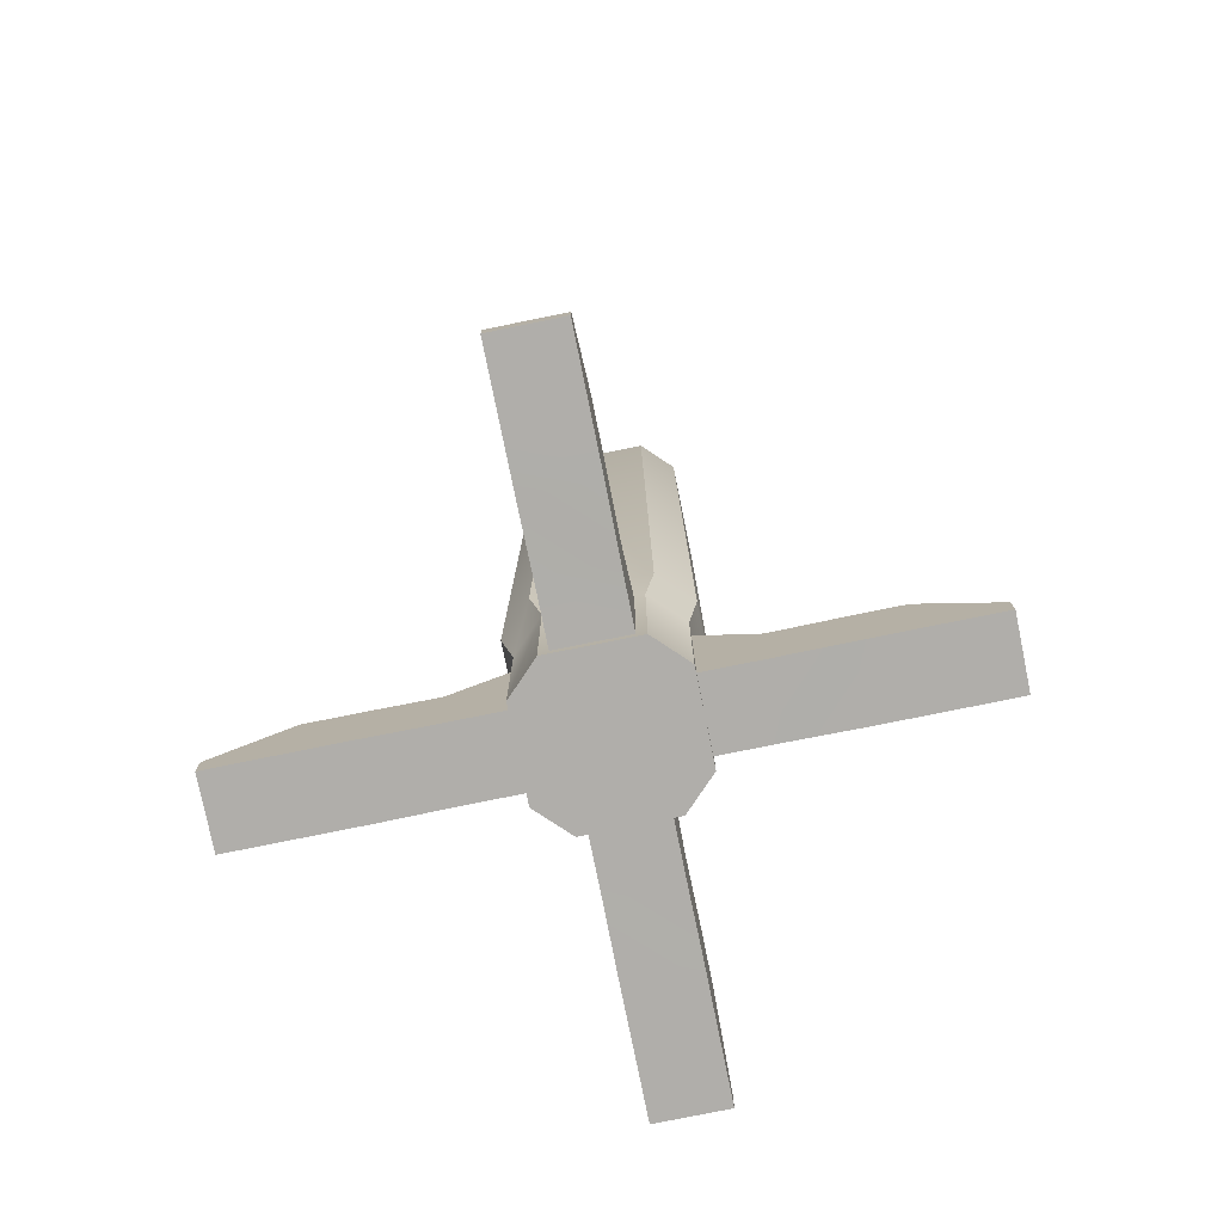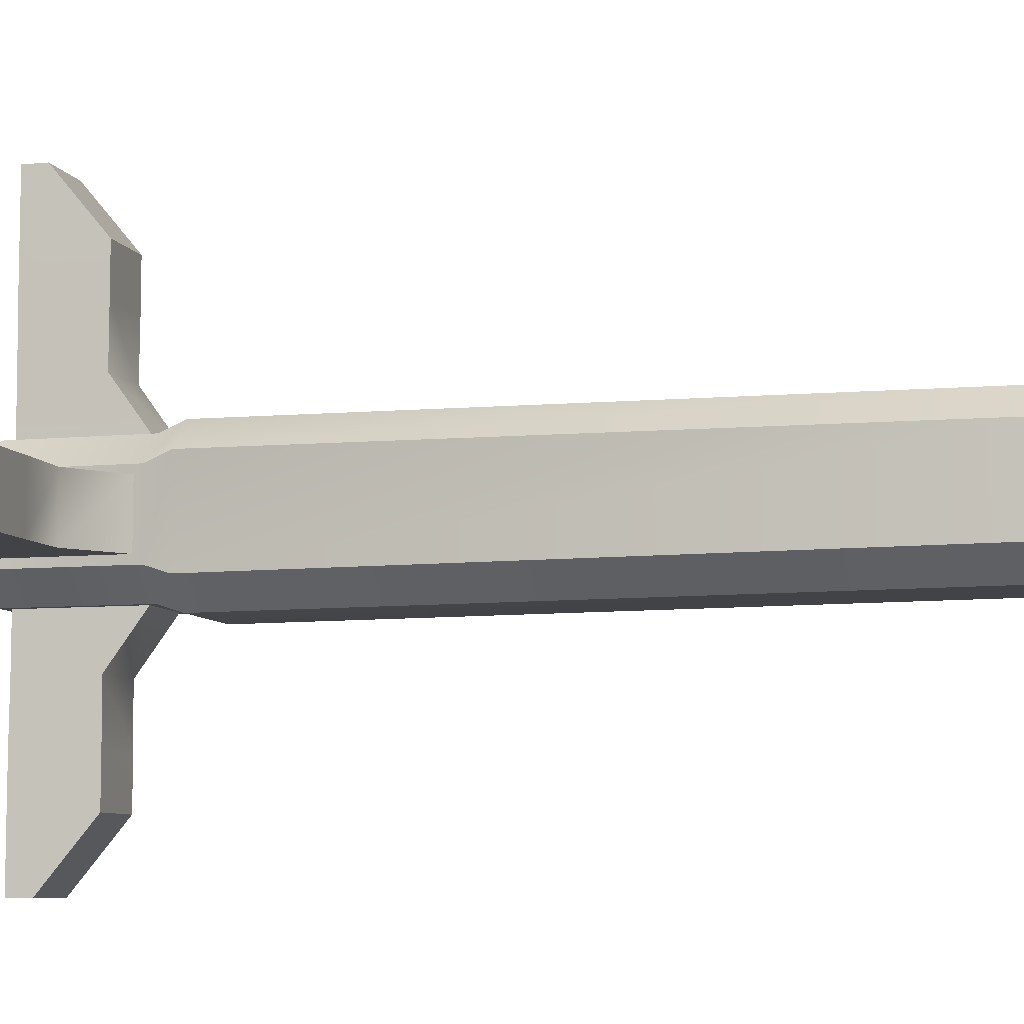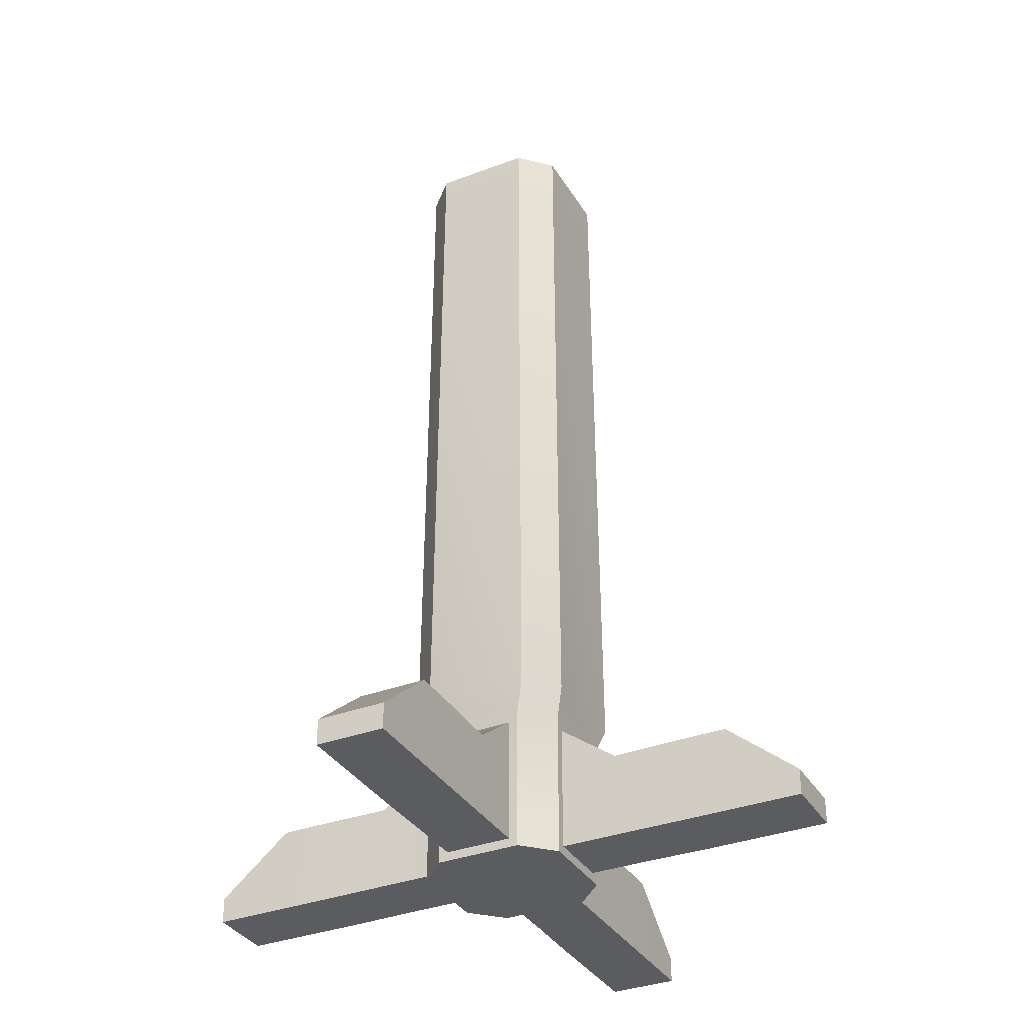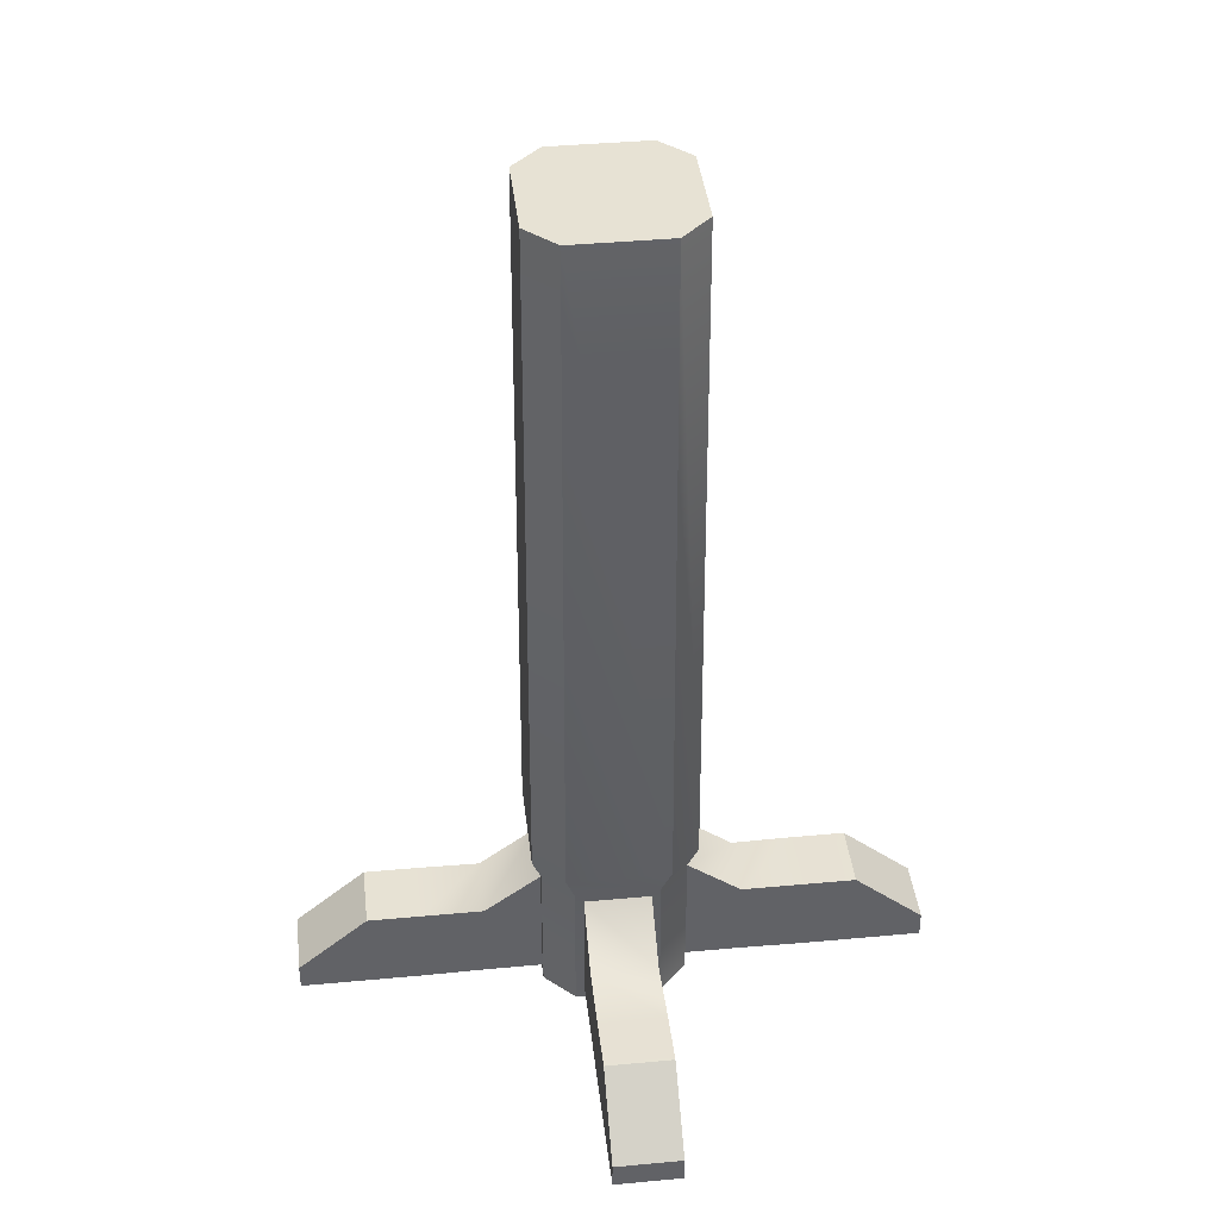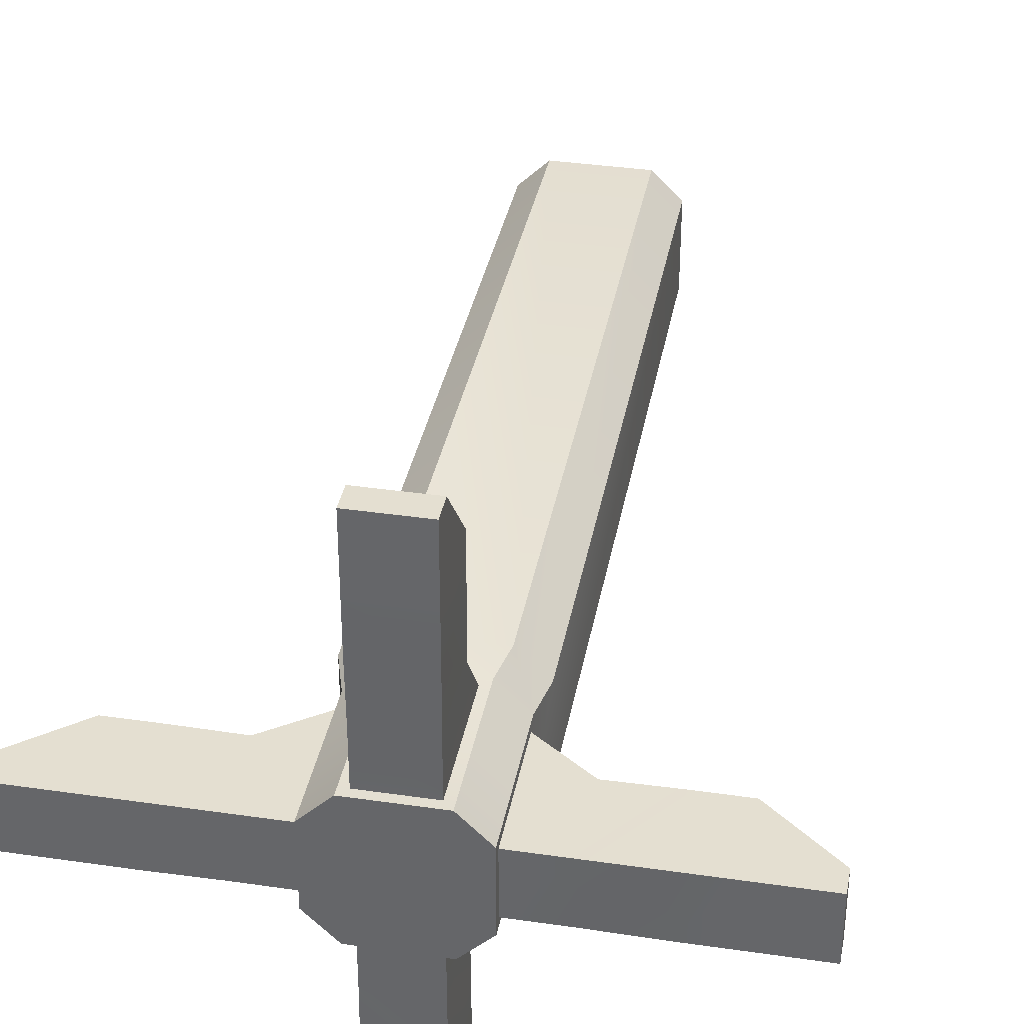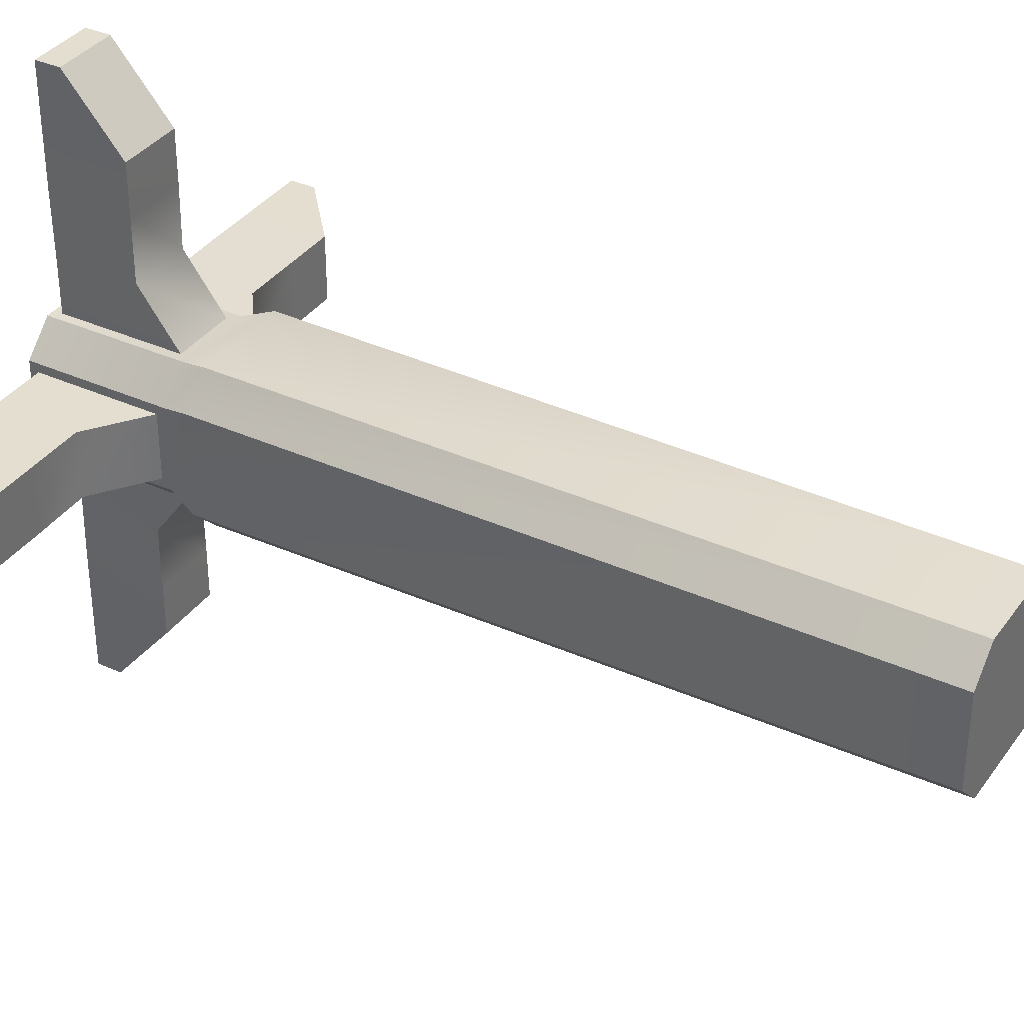
<metadata>
{"format":"obj","ext":"obj","renderer":"f3d","projection":"perspective","resolution":1024,"background":"white","views":[{"elev":-77.7,"azim":-78.5,"up":"+Y"},{"elev":-7.6,"azim":105.7,"up":"+Z"},{"elev":-34.5,"azim":-63.1,"up":"+Y"},{"elev":39.7,"azim":-6.6,"up":"+Y"},{"elev":36.7,"azim":10.7,"up":"+Z"},{"elev":35.9,"azim":120.8,"up":"+Z"}]}
</metadata>
<code>
o Cube
v -24.21 -24.21 -14.21
v -14.21 -24.21 -24.21
v 14.21 -24.21 -24.21
v 24.21 -24.21 -14.21
v 24.21 -24.21 14.21
v 14.21 -24.21 24.21
v -24.21 -24.21 14.21
v -14.21 -24.21 24.21
v -24.21 24.21 -14.21
v -14.21 24.21 -24.21
v 14.21 24.21 -24.21
v 24.21 24.21 -14.21
v 24.21 24.21 14.21
v 14.21 24.21 24.21
v -14.21 24.21 24.21
v -24.21 24.21 14.21
v -27.37 34.01 -17.37
v -17.37 34.01 -27.37
v 17.37 34.01 -27.37
v 27.37 34.01 -17.37
v 27.37 34.01 17.37
v 17.37 34.01 27.37
v -17.37 34.01 27.37
v -27.37 34.01 17.37
v -26.11 272.4 -16.11
v -16.11 272.4 -26.11
v 16.11 272.4 -26.11
v 26.11 272.4 -16.11
v 26.11 272.4 16.11
v 16.11 272.4 26.11
v -16.11 272.4 26.11
v -26.11 272.4 16.11
v -24.21 -21.17 -11.17
v -11.17 -21.17 -24.21
v 11.17 -21.17 -24.21
v 24.21 -21.17 -11.17
v 24.21 -21.17 11.17
v 11.17 -21.17 24.21
v -24.21 -21.17 11.17
v -11.17 -21.17 24.21
v -24.21 21.17 -11.17
v -11.17 21.17 -24.21
v 11.17 21.17 -24.21
v 24.21 21.17 -11.17
v 24.21 21.17 11.17
v 11.17 21.17 24.21
v -11.17 21.17 24.21
v -24.21 21.17 11.17
v -43.21 -21.17 -11.17
v -11.17 -21.17 -43.21
v 11.17 -21.17 -43.21
v 43.21 -21.17 -11.17
v 43.21 -21.17 11.17
v 11.17 -21.17 43.21
v -43.21 -21.17 11.17
v -11.17 -21.17 43.21
v -43.21 7.173 -11.17
v -11.17 7.173 -43.21
v 11.17 7.173 -43.21
v 43.21 7.173 -11.17
v 43.21 7.173 11.17
v 11.17 7.173 43.21
v -11.17 7.173 43.21
v -43.21 7.173 11.17
v -64.61 -21.33 -11.33
v -11.33 -21.33 -64.61
v 11.33 -21.33 -64.61
v 64.61 -21.33 -11.33
v 64.61 -21.33 11.33
v 11.33 -21.33 64.61
v -64.61 -21.33 11.33
v -11.33 -21.33 64.61
v -64.61 7.332 -11.33
v -11.33 7.332 -64.61
v 11.33 7.332 -64.61
v 64.61 7.332 -11.33
v 64.61 7.332 11.33
v 11.33 7.332 64.61
v -11.33 7.332 64.61
v -64.61 7.332 11.33
v -82.21 -21.33 -11.33
v -11.33 -21.33 -82.21
v 11.33 -21.33 -82.21
v 82.21 -21.33 -11.33
v 82.21 -21.33 11.33
v 11.33 -21.33 82.21
v -82.21 -21.33 11.33
v -11.33 -21.33 82.21
v -82.21 7.332 -11.33
v -11.33 7.332 -82.21
v 11.33 7.332 -82.21
v 82.21 7.332 -11.33
v 82.21 7.332 11.33
v 11.33 7.332 82.21
v -11.33 7.332 82.21
v -82.21 7.332 11.33
v -106 -21.33 -11.33
v -11.33 -21.33 -106
v 11.33 -21.33 -106
v 106 -21.33 -11.33
v 106 -21.33 11.33
v 11.33 -21.33 106
v -106 -21.33 11.33
v -11.33 -21.33 106
v -106 -12.67 -11.33
v -11.33 -12.67 -106
v 11.33 -12.67 -106
v 106 -12.67 -11.33
v 106 -12.67 11.33
v 11.33 -12.67 106
v -11.33 -12.67 106
v -106 -12.67 11.33
g Default
f 15 8 14
f 6 14 8
f 56 63 40
f 47 40 63
f 42 43 58
f 59 58 43
f 66 74 82
f 90 82 74
f 65 71 81
f 87 81 71
f 92 108 84
f 100 84 108
f 81 87 97
f 103 97 87
f 68 69 52
f 53 52 69
f 71 65 55
f 49 55 65
f 16 15 24
f 23 24 15
f 17 24 25
f 32 25 24
f 13 5 12
f 4 12 5
f 46 47 62
f 63 62 47
f 50 34 58
f 42 58 34
f 67 66 83
f 82 83 66
f 73 65 89
f 81 89 65
f 85 84 101
f 100 101 84
f 89 81 105
f 97 105 81
f 76 68 60
f 52 60 68
f 65 73 49
f 57 49 73
f 9 17 10
f 18 10 17
f 21 20 29
f 28 29 20
f 2 3 1
f 7 1 3
f 3 4 7
f 8 7 4
f 4 5 8
f 6 8 5
f 49 57 33
f 41 33 57
f 44 45 60
f 61 60 45
f 79 72 95
f 88 95 72
f 68 76 84
f 92 84 76
f 88 86 104
f 102 104 86
f 91 83 107
f 99 107 83
f 105 97 112
f 103 112 97
f 74 66 58
f 50 58 66
f 78 70 62
f 54 62 70
f 18 19 10
f 11 10 19
f 23 22 31
f 30 31 22
f 11 3 10
f 2 10 3
f 54 38 62
f 46 62 38
f 35 34 51
f 50 51 34
f 75 67 91
f 83 91 67
f 80 73 96
f 89 96 73
f 93 85 109
f 101 109 85
f 96 89 112
f 105 112 89
f 69 77 53
f 61 53 77
f 80 71 64
f 55 64 71
f 22 23 14
f 15 14 23
f 31 30 32
f 25 32 30
f 30 29 25
f 26 25 29
f 29 28 26
f 27 26 28
f 29 30 21
f 22 21 30
f 1 9 2
f 10 2 9
f 48 41 64
f 57 64 41
f 52 36 60
f 44 60 36
f 78 79 94
f 95 94 79
f 69 68 85
f 84 85 68
f 95 88 111
f 104 111 88
f 90 91 106
f 107 106 91
f 111 104 110
f 102 110 104
f 67 75 51
f 59 51 75
f 70 72 54
f 56 54 72
f 12 11 20
f 19 20 11
f 32 24 31
f 23 31 24
f 12 4 11
f 3 11 4
f 55 39 64
f 48 64 39
f 37 36 53
f 52 53 36
f 70 78 86
f 94 86 78
f 77 69 93
f 85 93 69
f 94 95 110
f 111 110 95
f 90 106 82
f 98 82 106
f 109 101 108
f 100 108 101
f 75 74 59
f 58 59 74
f 79 78 63
f 62 63 78
f 20 21 12
f 13 12 21
f 25 26 17
f 18 17 26
f 14 6 13
f 5 13 6
f 33 39 49
f 55 49 39
f 53 61 37
f 45 37 61
f 72 70 88
f 86 88 70
f 76 77 92
f 93 92 77
f 94 110 86
f 102 86 110
f 83 82 99
f 98 99 82
f 107 99 106
f 98 106 99
f 66 67 50
f 51 50 67
f 72 79 56
f 63 56 79
f 24 17 16
f 9 16 17
f 19 18 27
f 26 27 18
f 16 7 15
f 8 15 7
f 9 1 16
f 7 16 1
f 40 38 56
f 54 56 38
f 51 59 35
f 43 35 59
f 74 75 90
f 91 90 75
f 71 80 87
f 96 87 80
f 92 93 108
f 109 108 93
f 96 112 87
f 103 87 112
f 77 76 61
f 60 61 76
f 73 80 57
f 64 57 80
f 21 22 13
f 14 13 22
f 28 20 27
f 19 27 20

</code>
